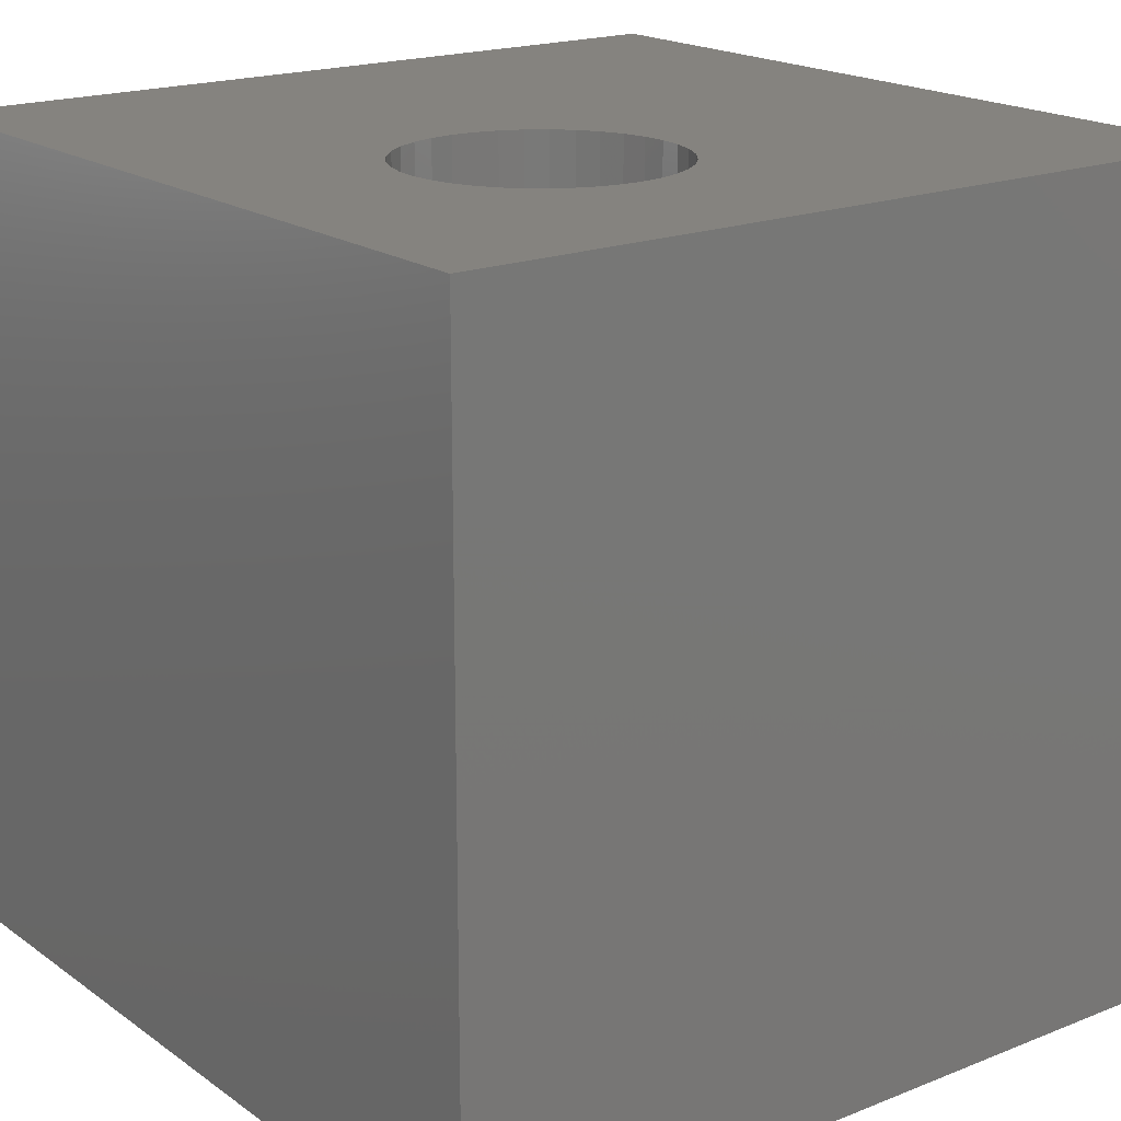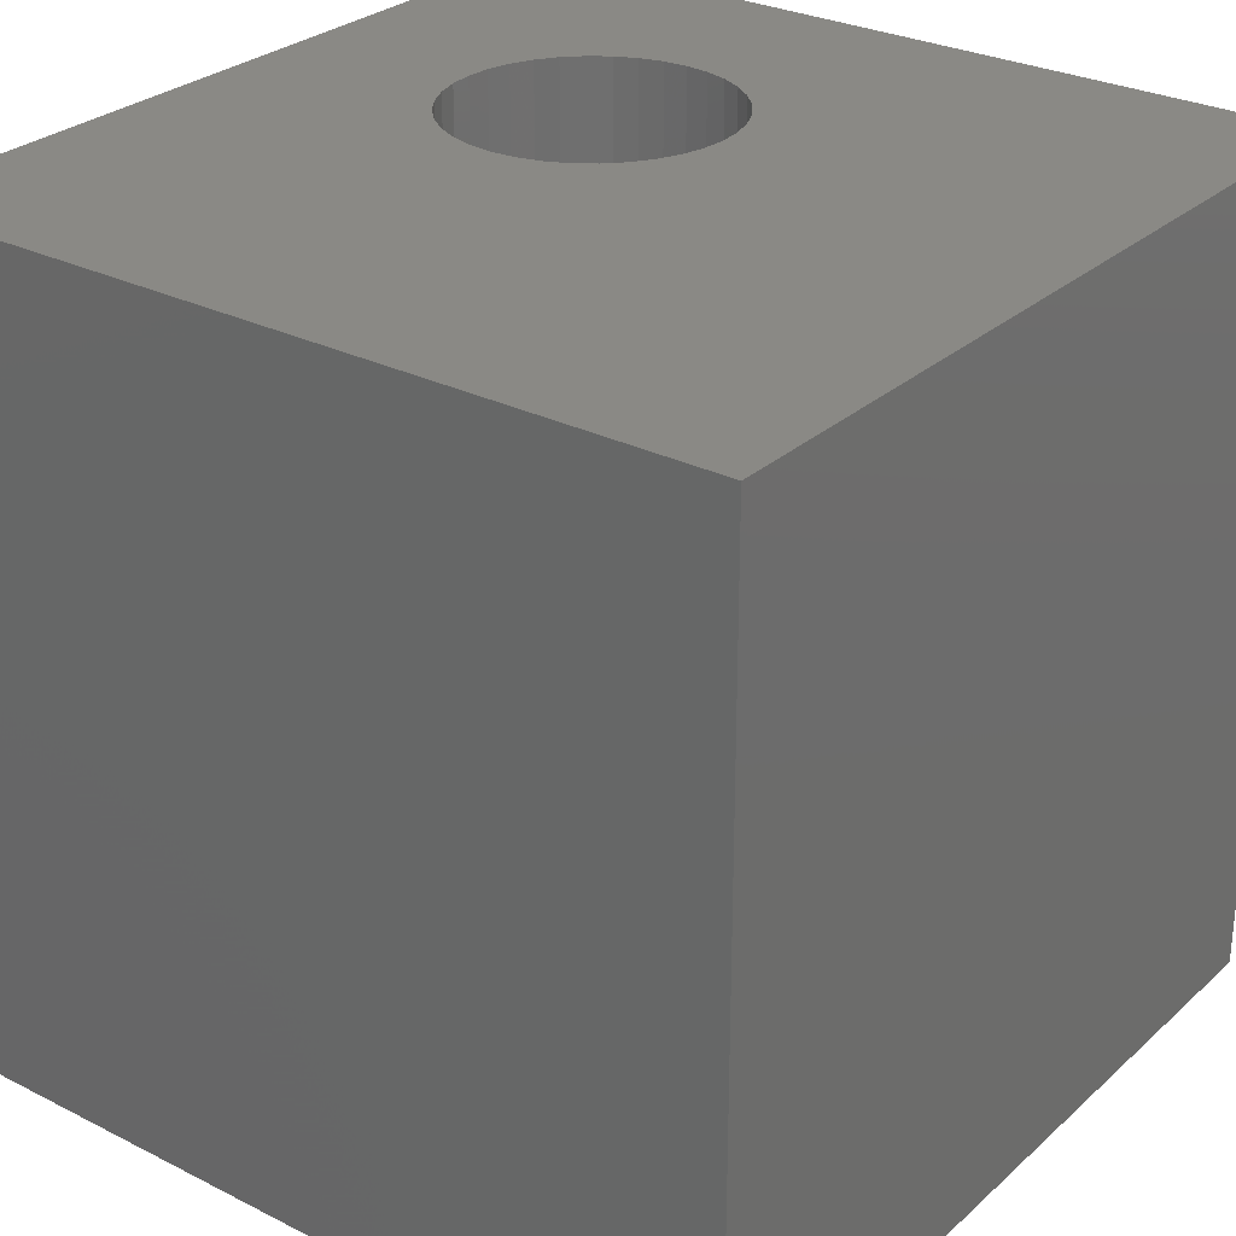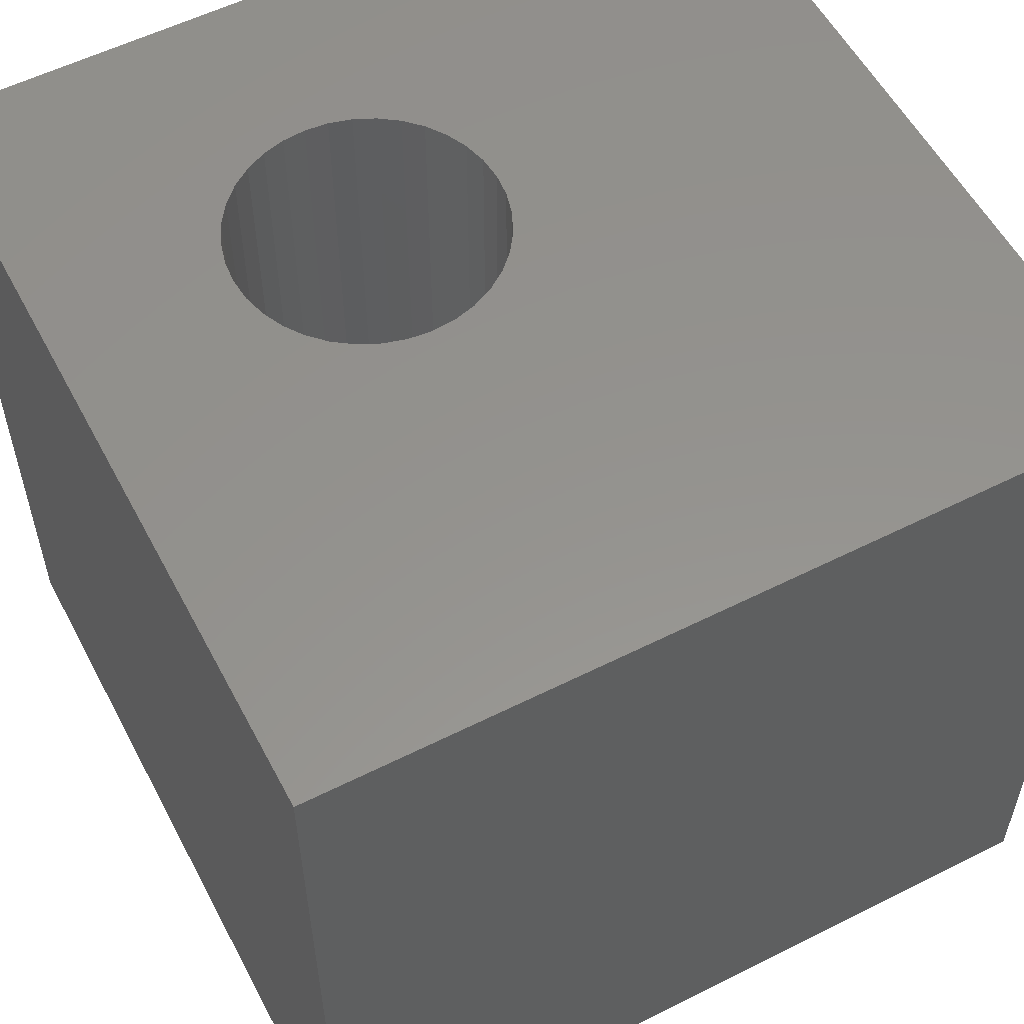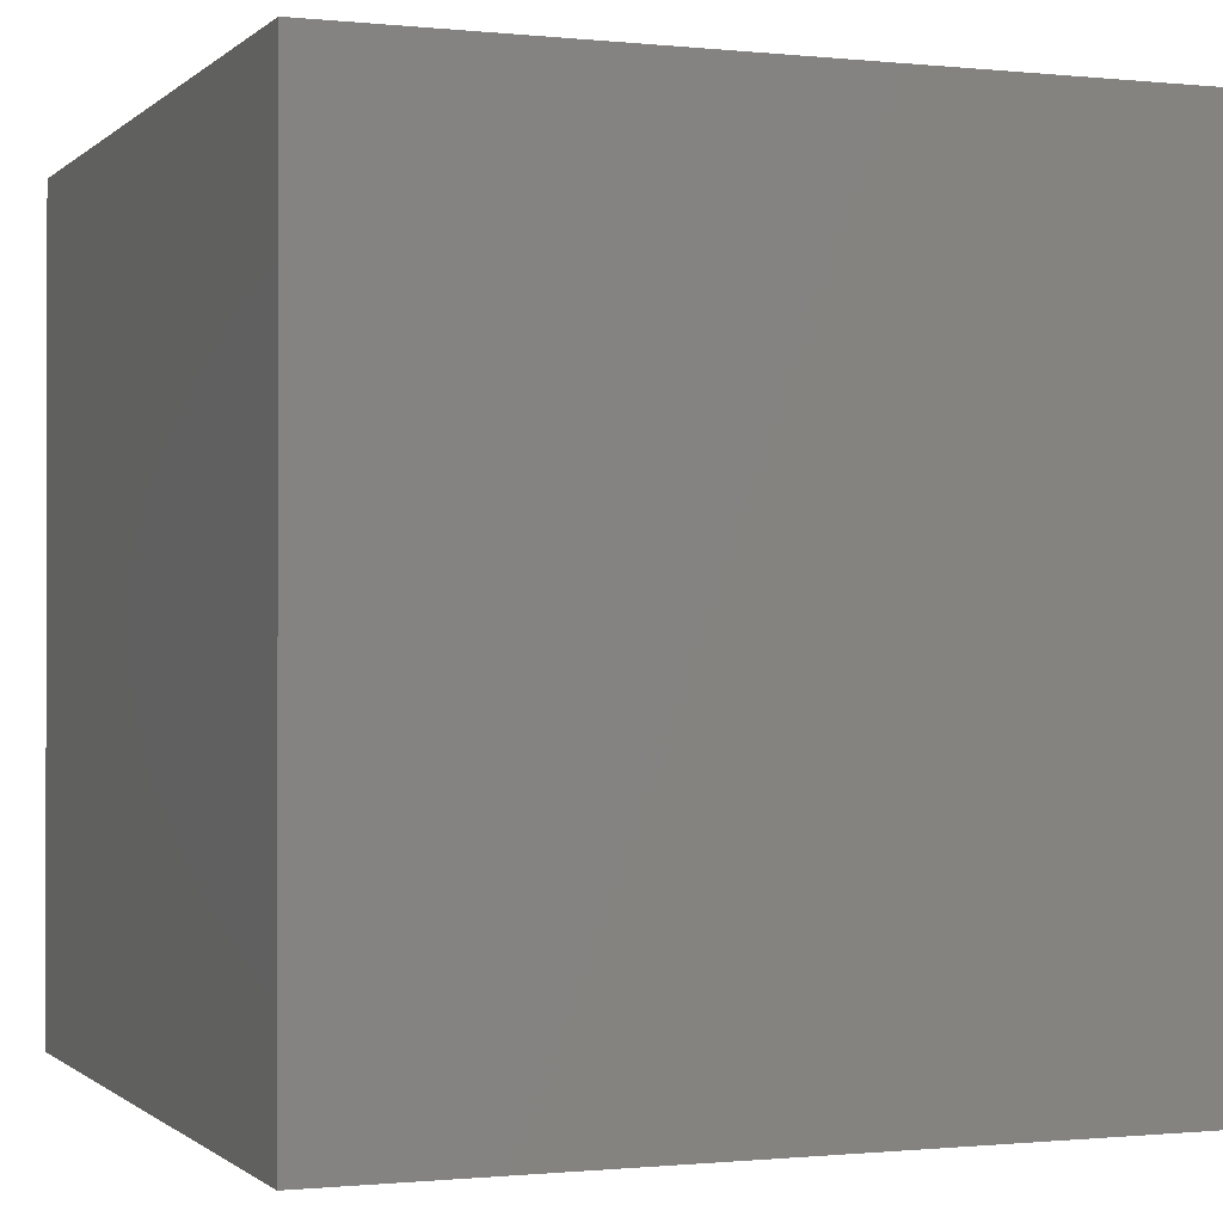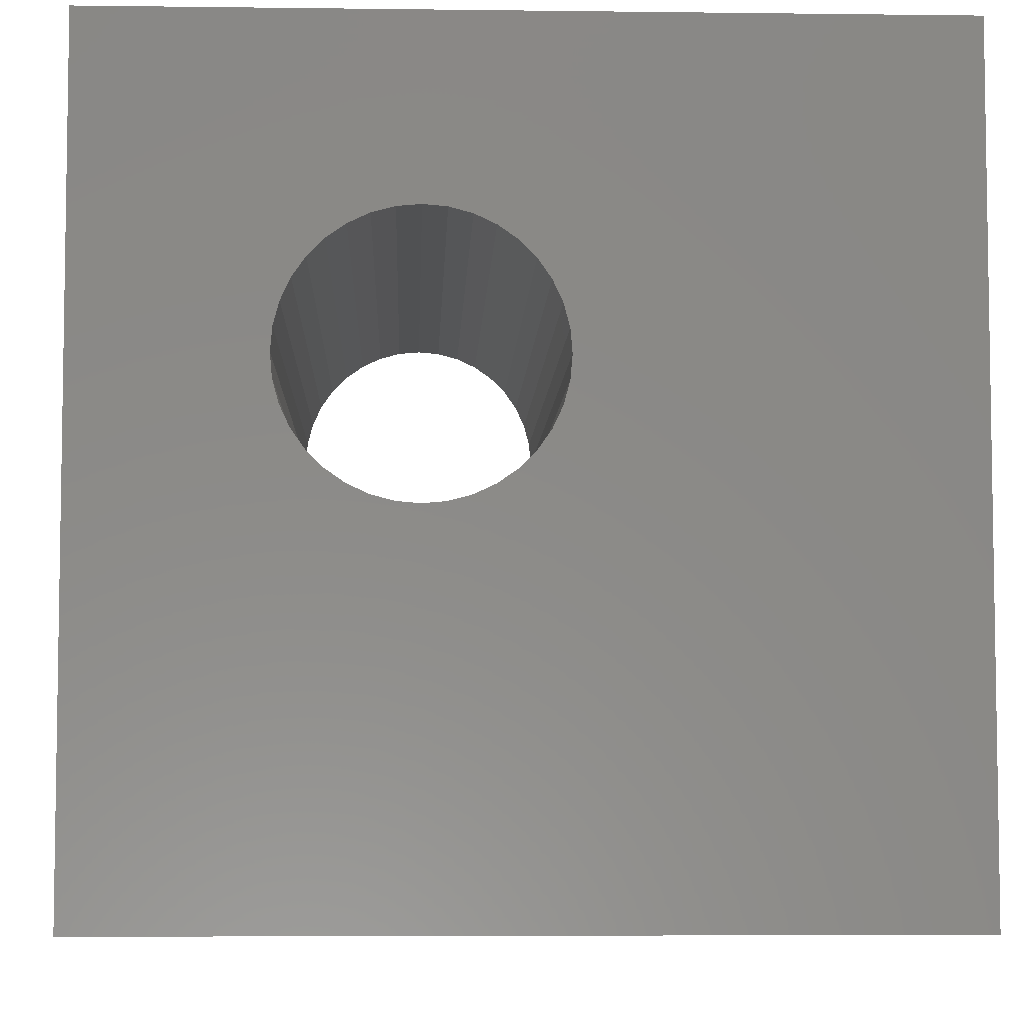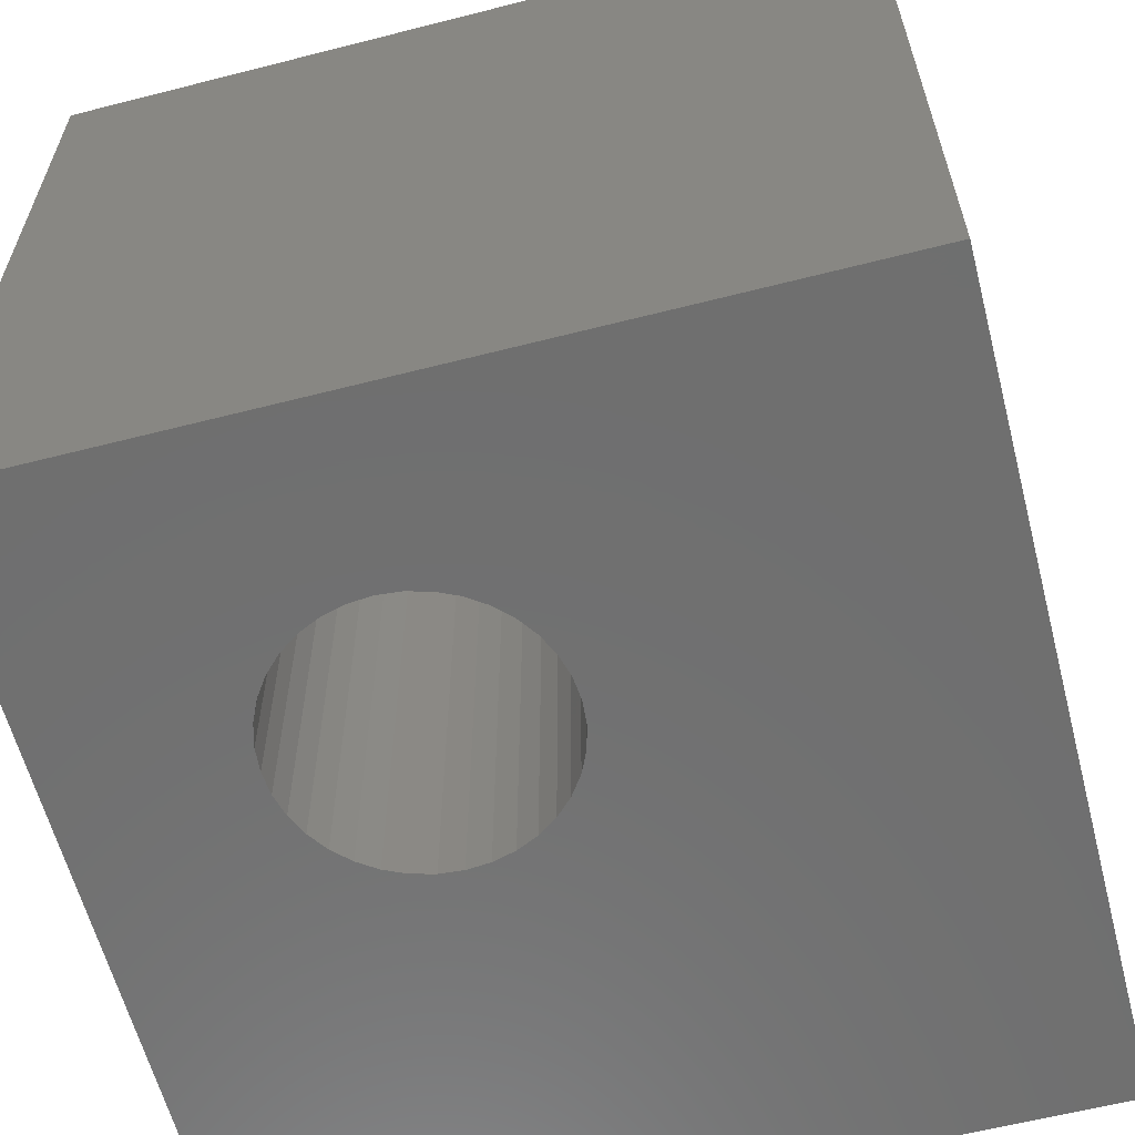
<metadata>
{"format":"stl","ext":"stl","renderer":"f3d","projection":"perspective","resolution":1024,"background":"white","views":[{"elev":18.7,"azim":142.8,"up":"+Z"},{"elev":28.4,"azim":-52.8,"up":"+Z"},{"elev":56.3,"azim":-117.7,"up":"+Z"},{"elev":-0.7,"azim":-111.3,"up":"+Z"},{"elev":-5.8,"azim":177.8,"up":"+Y"},{"elev":-61.1,"azim":-165.4,"up":"+Z"}]}
</metadata>
<code>
# stl→obj: 80 verts, 160 faces
v 0 10 10
v 0 10 0
v 0 0 10
v 0 0 0
v 5.609 4.681 10
v 5.351 4.801 10
v 4.561 6.495 10
v 4.635 6.769 10
v 4.755 7.027 10
v 7.577 7.027 10
v 7.697 6.769 10
v 10 10 10
v 5.119 4.964 10
v 4.918 5.165 10
v 4.755 5.397 10
v 7.771 5.929 10
v 10 0 10
v 7.795 6.212 10
v 7.771 6.495 10
v 7.697 5.655 10
v 7.577 5.397 10
v 7.414 5.165 10
v 7.213 4.964 10
v 6.981 4.801 10
v 6.723 4.681 10
v 4.635 5.655 10
v 4.561 5.929 10
v 4.537 6.212 10
v 6.449 4.607 10
v 6.166 4.583 10
v 5.883 4.607 10
v 4.918 7.259 10
v 5.119 7.46 10
v 5.351 7.623 10
v 6.449 7.816 10
v 6.723 7.743 10
v 6.981 7.623 10
v 5.609 7.743 10
v 5.883 7.816 10
v 6.166 7.841 10
v 7.213 7.46 10
v 7.414 7.259 10
v 10 10 0
v 10 0 0
v 4.561 6.495 0
v 4.537 6.212 0
v 4.561 5.929 0
v 4.635 5.655 0
v 4.755 5.397 0
v 4.918 7.259 0
v 4.755 7.027 0
v 4.635 6.769 0
v 4.918 5.165 0
v 5.119 4.964 0
v 5.351 4.801 0
v 7.771 6.495 0
v 7.697 6.769 0
v 7.577 7.027 0
v 7.414 7.259 0
v 5.609 7.743 0
v 5.351 7.623 0
v 5.119 7.46 0
v 5.609 4.681 0
v 5.883 4.607 0
v 6.166 4.583 0
v 6.449 4.607 0
v 6.723 4.681 0
v 6.981 4.801 0
v 7.213 4.964 0
v 7.414 5.165 0
v 7.577 5.397 0
v 7.697 5.655 0
v 7.771 5.929 0
v 7.795 6.212 0
v 7.213 7.46 0
v 6.981 7.623 0
v 6.723 7.743 0
v 6.449 7.816 0
v 6.166 7.841 0
v 5.883 7.816 0
f 1 2 3
f 3 2 4
f 5 6 3
f 7 8 1
f 1 8 9
f 10 11 12
f 6 13 3
f 3 13 14
f 3 14 15
f 16 17 18
f 18 17 12
f 18 12 19
f 19 12 11
f 16 20 17
f 17 20 21
f 17 21 22
f 22 23 17
f 17 23 24
f 17 24 25
f 15 26 3
f 3 26 27
f 3 27 1
f 1 27 28
f 1 28 7
f 25 29 17
f 17 29 30
f 17 30 3
f 3 30 31
f 3 31 5
f 9 32 1
f 1 32 33
f 1 33 34
f 35 36 12
f 12 36 37
f 34 38 1
f 1 38 39
f 1 39 12
f 12 39 40
f 12 40 35
f 37 41 12
f 12 41 42
f 12 42 10
f 43 12 44
f 44 12 17
f 45 46 2
f 2 46 4
f 46 47 4
f 4 47 48
f 4 48 49
f 50 51 2
f 2 51 52
f 2 52 45
f 49 53 4
f 4 53 54
f 4 54 55
f 56 57 43
f 43 57 58
f 43 58 59
f 60 61 2
f 2 61 62
f 2 62 50
f 55 63 4
f 4 63 64
f 4 64 44
f 44 64 65
f 65 66 44
f 44 66 67
f 44 67 68
f 68 69 44
f 44 69 70
f 44 70 71
f 71 72 44
f 44 72 73
f 44 73 43
f 43 73 74
f 43 74 56
f 59 75 43
f 43 75 76
f 43 76 77
f 77 78 43
f 43 78 79
f 43 79 2
f 2 79 80
f 2 80 60
f 12 43 1
f 1 43 2
f 44 17 4
f 4 17 3
f 73 18 74
f 74 18 19
f 74 19 56
f 56 19 11
f 56 11 57
f 57 11 10
f 57 10 58
f 58 10 42
f 58 42 59
f 59 42 41
f 59 41 75
f 75 41 37
f 75 37 76
f 76 37 36
f 76 36 77
f 77 36 35
f 77 35 78
f 78 35 40
f 78 40 79
f 79 40 39
f 79 39 80
f 80 39 38
f 80 38 60
f 60 38 34
f 60 34 61
f 61 34 33
f 61 33 62
f 62 33 32
f 62 32 50
f 50 32 9
f 50 9 51
f 51 9 8
f 51 8 52
f 52 8 7
f 52 7 45
f 45 7 28
f 45 28 46
f 46 28 27
f 46 27 47
f 47 27 26
f 47 26 48
f 48 26 15
f 48 15 49
f 49 15 14
f 49 14 53
f 53 14 13
f 53 13 54
f 54 13 6
f 54 6 55
f 55 6 5
f 55 5 63
f 63 5 31
f 63 31 64
f 64 31 30
f 64 30 65
f 65 30 29
f 65 29 66
f 66 29 25
f 66 25 67
f 67 25 24
f 67 24 68
f 68 24 23
f 68 23 69
f 69 23 22
f 69 22 70
f 70 22 21
f 70 21 71
f 71 21 20
f 71 20 72
f 72 20 16
f 72 16 73
f 73 16 18

</code>
